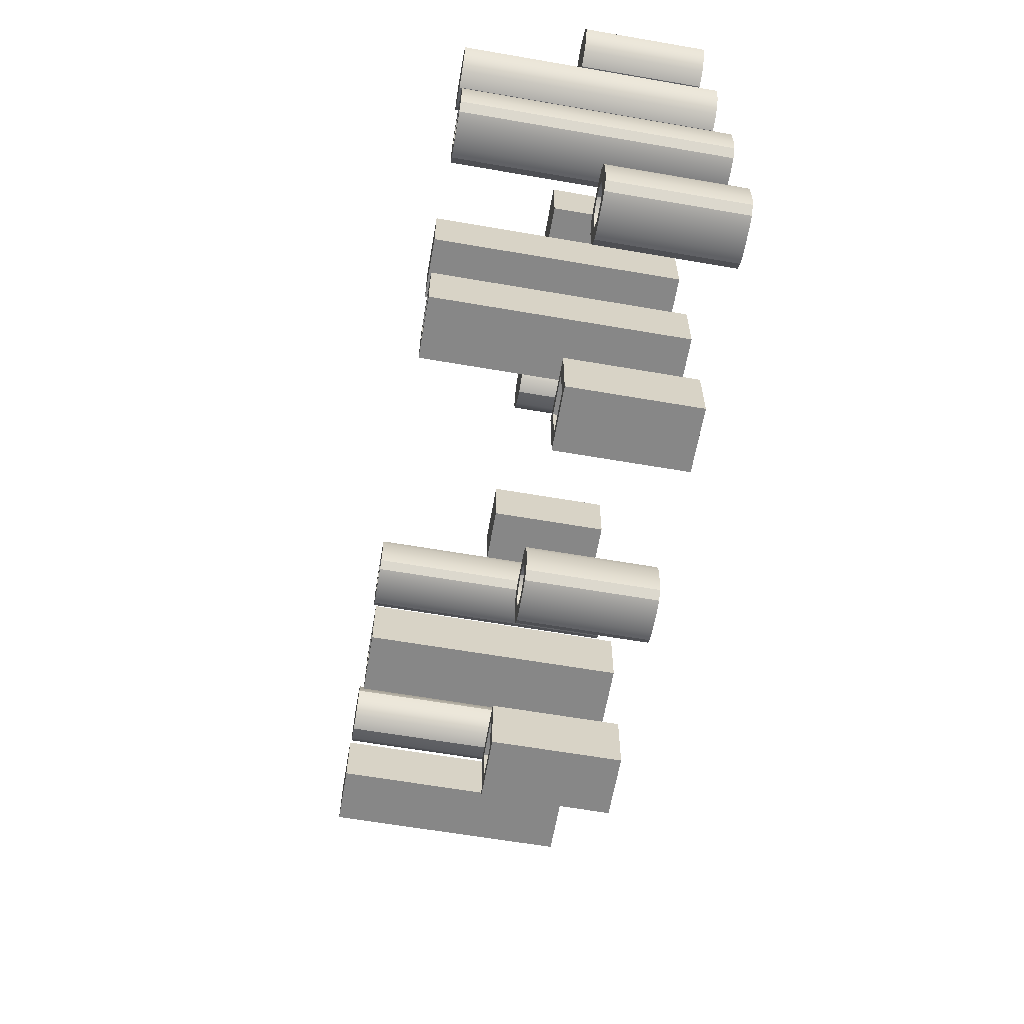
<metadata>
{"format":"obj","ext":"obj","renderer":"f3d","projection":"perspective","resolution":1024,"background":"white","views":[{"elev":-62.4,"azim":-99.9,"up":"+Z"}]}
</metadata>
<code>
o Cube
v 10 8 -1
v 10 0 -1
v 10 8 1
v 10 0 1
v 8 8 -1
v 8 0 -1
v 8 8 1
v 8 0 1
f 1 5 7 3
f 4 3 7 8
f 8 7 5 6
f 6 2 4 8
f 2 1 3 4
f 6 5 1 2
o Cube.002
v 1 4 4
v 1 0 4
v 1 4 6
v 1 0 6
v -1 4 4
v -1 0 4
v -1 4 6
v -1 0 6
f 9 13 15 11
f 12 11 15 16
f 16 15 13 14
f 14 10 12 16
f 10 9 11 12
f 14 13 9 10
o Cube.001
v 0.6253 8 -5.625
v 1 0 -6
v 0.6253 8 -4.375
v 1 0 -4
v -0.6253 8 -5.625
v -1 0 -6
v -0.6253 8 -4.375
v -1 0 -4
v 1 8 -4
v -1 8 -4
v 1 8 -6
v -1 8 -6
v 0.6253 8 -4.375
v -0.6253 8 -4.375
v 0.6253 8 -5.625
v -0.6253 8 -5.625
v 0.6253 4 -4.375
v -0.6253 4 -4.375
v 0.6253 4 -5.625
v -0.6253 4 -5.625
v 0.6253 1 -4.375
v -0.6253 1 -4.375
v 0.6253 1 -5.625
v -0.6253 1 -5.625
f 21 23 30 32
f 20 25 26 24
f 24 26 28 22
f 22 18 20 24
f 18 27 25 20
f 22 28 27 18
f 19 23 26 25
f 17 19 25 27
f 23 21 28 26
f 21 17 27 28
f 32 30 34 36
f 23 19 29 30
f 17 21 32 31
f 19 17 31 29
f 35 36 40 39
f 30 29 33 34
f 31 32 36 35
f 29 31 35 33
f 39 40 38 37
f 33 35 39 37
f 36 34 38 40
f 34 33 37 38
o Cube.003
v 0.6253 4 -10.63
v 1 0 -11
v 0.6253 4 -9.375
v 1 0 -9
v -0.6253 4 -10.63
v -1 0 -11
v -0.6253 4 -9.375
v -1 0 -9
v 1 4 -9
v -1 4 -9
v 1 4 -11
v -1 4 -11
v 0.6253 4 -9.375
v -0.6253 4 -9.375
v 0.6253 4 -10.63
v -0.6253 4 -10.63
v 0.6253 4 -9.375
v -0.6253 4 -9.375
v 0.6253 4 -10.63
v -0.6253 4 -10.63
v 0.6253 1 -9.375
v -0.6253 1 -9.375
v 0.6253 1 -10.63
v -0.6253 1 -10.63
f 45 47 54 56
f 44 49 50 48
f 48 50 52 46
f 46 42 44 48
f 42 51 49 44
f 46 52 51 42
f 43 47 50 49
f 41 43 49 51
f 47 45 52 50
f 45 41 51 52
f 56 54 58 60
f 47 43 53 54
f 41 45 56 55
f 43 41 55 53
f 59 60 64 63
f 54 53 57 58
f 55 56 60 59
f 53 55 59 57
f 63 64 62 61
f 57 59 63 61
f 60 58 62 64
f 58 57 61 62
o Cube.004
v -5.375 4 -10.63
v -5.375 4 -9.375
v -6.625 4 -10.63
v -6.625 4 -9.375
v -5.375 4 -9.375
v -6.625 4 -9.375
v -5.375 4 -10.63
v -6.625 4 -10.63
v -5.625 0 -11
v -5 0 -10.37
v -5.313 0 -10.92
v -5.084 0 -10.69
v -5 0 -9.625
v -5.625 0 -9
v -5.084 0 -9.313
v -5.313 0 -9.084
v -7 0 -10.37
v -6.375 0 -11
v -6.916 0 -10.69
v -6.687 0 -10.92
v -6.375 0 -9
v -7 0 -9.625
v -6.687 0 -9.084
v -6.916 0 -9.313
v -5.625 4 -9
v -5 4 -9.625
v -5.375 4 -9.375
v -5.313 4 -9.084
v -5.084 4 -9.313
v -7 4 -9.625
v -6.375 4 -9
v -6.625 4 -9.375
v -6.916 4 -9.313
v -6.687 4 -9.084
v -5 4 -10.37
v -5.625 4 -11
v -5.375 4 -10.63
v -5.084 4 -10.69
v -5.313 4 -10.92
v -6.375 4 -11
v -7 4 -10.37
v -6.625 4 -10.63
v -6.687 4 -10.92
v -6.916 4 -10.69
v -5.375 4 -10
v -6 4 -9.375
v -5.375 4 -9.375
v -5.458 4 -9.687
v -5.687 4 -9.458
v -6 4 -9.375
v -6.625 4 -10
v -6.625 4 -9.375
v -6.313 4 -9.458
v -6.542 4 -9.687
v -6 4 -10.63
v -5.375 4 -10
v -5.375 4 -10.63
v -5.687 4 -10.54
v -5.458 4 -10.31
v -6.625 4 -10
v -6 4 -10.63
v -6.625 4 -10.63
v -6.542 4 -10.31
v -6.313 4 -10.54
v -6 1 -9.375
v -5.375 1 -10
v -5.687 1 -9.458
v -5.458 1 -9.687
v -6.625 1 -10
v -6 1 -9.375
v -6.542 1 -9.687
v -6.313 1 -9.458
v -5.375 1 -10
v -6 1 -10.63
v -5.458 1 -10.31
v -5.687 1 -10.54
v -6 1 -10.63
v -6.625 1 -10
v -6.313 1 -10.54
v -6.542 1 -10.31
f 67 68 70 72
f 86 94 105 81
f 66 68 96 95 89 91
f 78 89 95 85
f 81 83 84 82 73 75 76 74 77 79 80 78 85 87 88 86
f 74 99 90 77
f 65 66 91 90 99 101
f 68 67 106 105 94 96
f 67 65 101 100 104 106
f 114 110 129 134
f 71 72 126 125 119 121
f 68 66 69 70
f 65 67 72 71
f 66 65 71 69
f 137 139 140 138 141 143 144 142 133 135 136 134 129 131 132 130
f 109 120 137 130
f 119 125 141 138
f 124 115 133 142
f 69 71 121 120 109 111
f 72 70 116 115 124 126
f 70 69 111 110 114 116
f 89 92 91
f 92 93 91
f 93 90 91
f 94 97 96
f 97 98 96
f 98 95 96
f 99 102 101
f 102 103 101
f 103 100 101
f 104 107 106
f 107 108 106
f 108 105 106
f 109 112 111
f 112 113 111
f 113 110 111
f 114 117 116
f 117 118 116
f 118 115 116
f 119 122 121
f 122 123 121
f 123 120 121
f 124 127 126
f 127 128 126
f 128 125 126
f 99 74 76 102
f 102 76 75 103
f 103 75 73 100
f 85 95 98 87
f 87 98 97 88
f 88 97 94 86
f 89 78 80 92
f 92 80 79 93
f 93 79 77 90
f 104 82 84 107
f 107 84 83 108
f 108 83 81 105
f 124 142 144 127
f 127 144 143 128
f 128 143 141 125
f 137 120 123 139
f 139 123 122 140
f 140 122 119 138
f 129 110 113 131
f 131 113 112 132
f 132 112 109 130
f 114 134 136 117
f 117 136 135 118
f 118 135 133 115
f 82 104 100 73
o Cube.005
v -5 4 5
v -6 4 4
v -5.134 4 4.5
v -5.5 4 4.134
v -6 0 4
v -5 0 5
v -5.5 0 4.134
v -5.134 0 4.5
v -6 4 6
v -5 4 5
v -5.5 4 5.866
v -5.134 4 5.5
v -5 0 5
v -6 0 6
v -5.134 0 5.5
v -5.5 0 5.866
v -6 4 4
v -7 4 5
v -6.5 4 4.134
v -6.866 4 4.5
v -7 0 5
v -6 0 4
v -6.866 0 4.5
v -6.5 0 4.134
v -7 4 5
v -6 4 6
v -6.866 4 5.5
v -6.5 4 5.866
v -6 0 6
v -7 0 5
v -6.5 0 5.866
v -6.866 0 5.5
f 165 167 168 166 149 151 152 150 157 159 160 158 173 175 176 174
f 174 169 162 165
f 158 153 170 173
f 145 147 148 146 161 163 164 162 169 171 172 170 153 155 156 154
f 150 145 154 157
f 145 150 152 147
f 147 152 151 148
f 148 151 149 146
f 173 170 172 175
f 175 172 171 176
f 176 171 169 174
f 153 158 160 155
f 155 160 159 156
f 156 159 157 154
f 161 166 168 163
f 163 168 167 164
f 164 167 165 162
f 166 161 146 149
o Cube.006
v 0.6253 8 -0.6253
v 0.6253 8 0.6253
v -0.6253 8 -0.6253
v -0.6253 8 0.6253
v 0.3747 0 -1
v 1 0 -0.3747
v 0.6873 0 -0.9162
v 0.9162 0 -0.6873
v 1 0 0.3747
v 0.3747 0 1
v 0.9162 0 0.6873
v 0.6873 0 0.9162
v -1 0 -0.3747
v -0.3747 0 -1
v -0.9162 0 -0.6873
v -0.6873 0 -0.9162
v -0.3747 0 1
v -1 0 0.3747
v -0.6873 0 0.9162
v -0.9162 0 0.6873
v 0.3747 8 1
v 1 8 0.3747
v 0.6254 8 0.6254
v 0.6873 8 0.9162
v 0.9162 8 0.6873
v -1 8 0.3747
v -0.3747 8 1
v -0.6254 8 0.6254
v -0.9162 8 0.6873
v -0.6873 8 0.9162
v 1 8 -0.3747
v 0.3747 8 -1
v 0.6254 8 -0.6254
v 0.9162 8 -0.6873
v 0.6873 8 -0.9162
v -0.3747 8 -1
v -1 8 -0.3747
v -0.6254 8 -0.6254
v -0.6873 8 -0.9162
v -0.9162 8 -0.6873
v 0.6253 8 0
v 0 8 0.6253
v 0.6253 8 0.6253
v 0.5416 8 0.3127
v 0.3127 8 0.5416
v 0 8 0.6253
v -0.6253 8 0
v -0.6253 8 0.6253
v -0.3127 8 0.5416
v -0.5416 8 0.3127
v 0 8 -0.6253
v 0.6253 8 0
v 0.6253 8 -0.6253
v 0.3127 8 -0.5416
v 0.5416 8 -0.3127
v -0.6253 8 0
v 0 8 -0.6253
v -0.6253 8 -0.6253
v -0.5416 8 -0.3127
v -0.3127 8 -0.5416
v 0.6253 4 0
v 0 4 0.6253
v 0.5416 4 0.3127
v 0.3127 4 0.5416
v 0 4 0.6253
v -0.6253 4 0
v -0.3127 4 0.5416
v -0.5416 4 0.3127
v 0 4 -0.6253
v 0.6253 4 0
v 0.3127 4 -0.5416
v 0.5416 4 -0.3127
v -0.6253 4 0
v 0 4 -0.6253
v -0.5416 4 -0.3127
v -0.3127 4 -0.5416
v 0 1 0.6253
v 0.6253 1 0
v 0.3127 1 0.5416
v 0.5416 1 0.3127
v -0.6253 1 0
v 0 1 0.6253
v -0.5416 1 0.3127
v -0.3127 1 0.5416
v 0.6253 1 0
v 0 1 -0.6253
v 0.5416 1 -0.3127
v 0.3127 1 -0.5416
v 0 1 -0.6253
v -0.6253 1 0
v -0.3127 1 -0.5416
v -0.5416 1 -0.3127
f 227 233 250 245
f 194 202 213 189
f 178 180 204 203 197 199
f 186 197 203 193
f 189 191 192 190 181 183 184 182 185 187 188 186 193 195 196 194
f 182 207 198 185
f 177 178 199 198 207 209
f 180 179 214 213 202 204
f 179 177 209 208 212 214
f 222 218 238 241
f 179 180 224 223 232 234
f 217 228 246 237
f 241 238 253 258
f 232 223 242 249
f 261 263 264 262 265 267 268 266 257 259 260 258 253 255 256 254
f 180 178 219 218 222 224
f 177 179 234 233 227 229
f 178 177 229 228 217 219
f 249 242 257 266
f 245 250 265 262
f 237 246 261 254
f 197 200 199
f 200 201 199
f 201 198 199
f 202 205 204
f 205 206 204
f 206 203 204
f 207 210 209
f 210 211 209
f 211 208 209
f 212 215 214
f 215 216 214
f 216 213 214
f 217 220 219
f 220 221 219
f 221 218 219
f 222 225 224
f 225 226 224
f 226 223 224
f 227 230 229
f 230 231 229
f 231 228 229
f 232 235 234
f 235 236 234
f 236 233 234
f 207 182 184 210
f 210 184 183 211
f 211 183 181 208
f 193 203 206 195
f 195 206 205 196
f 196 205 202 194
f 197 186 188 200
f 200 188 187 201
f 201 187 185 198
f 212 190 192 215
f 215 192 191 216
f 216 191 189 213
f 222 241 243 225
f 225 243 244 226
f 226 244 242 223
f 250 233 236 252
f 252 236 235 251
f 251 235 232 249
f 217 237 239 220
f 220 239 240 221
f 221 240 238 218
f 246 228 231 248
f 248 231 230 247
f 247 230 227 245
f 249 266 268 251
f 251 268 267 252
f 252 267 265 250
f 261 246 248 263
f 263 248 247 264
f 264 247 245 262
f 253 238 240 255
f 255 240 239 256
f 256 239 237 254
f 241 258 260 243
f 243 260 259 244
f 244 259 257 242
f 190 212 208 181
o Cube.007
v 7 8 0
v 6 8 -1
v 6.866 8 -0.5
v 6.5 8 -0.866
v 6 0 -1
v 7 0 0
v 6.5 0 -0.866
v 6.866 0 -0.5
v 6 8 1
v 7 8 0
v 6.5 8 0.866
v 6.866 8 0.5
v 7 0 0
v 6 0 1
v 6.866 0 0.5
v 6.5 0 0.866
v 6 8 -1
v 5 8 0
v 5.5 8 -0.866
v 5.134 8 -0.5
v 5 0 0
v 6 0 -1
v 5.134 0 -0.5
v 5.5 0 -0.866
v 5 8 0
v 6 8 1
v 5.134 8 0.5
v 5.5 8 0.866
v 6 0 1
v 5 0 0
v 5.5 0 0.866
v 5.134 0 0.5
f 289 291 292 290 273 275 276 274 281 283 284 282 297 299 300 298
f 298 293 286 289
f 282 277 294 297
f 269 271 272 270 285 287 288 286 293 295 296 294 277 279 280 278
f 274 269 278 281
f 269 274 276 271
f 271 276 275 272
f 272 275 273 270
f 297 294 296 299
f 299 296 295 300
f 300 295 293 298
f 277 282 284 279
f 279 284 283 280
f 280 283 281 278
f 285 290 292 287
f 287 292 291 288
f 288 291 289 286
f 290 285 270 273
o Cube.008
v -17 8 0
v -18 8 -1
v -17.13 8 -0.5
v -17.5 8 -0.866
v -18 0 -1
v -17 0 0
v -17.5 0 -0.866
v -17.13 0 -0.5
v -18 8 1
v -17 8 0
v -17.5 8 0.866
v -17.13 8 0.5
v -17 0 0
v -18 0 1
v -17.13 0 0.5
v -17.5 0 0.866
v -18 8 -1
v -19 8 0
v -18.5 8 -0.866
v -18.87 8 -0.5
v -19 0 0
v -18 0 -1
v -18.87 0 -0.5
v -18.5 0 -0.866
v -19 8 0
v -18 8 1
v -18.87 8 0.5
v -18.5 8 0.866
v -18 0 1
v -19 0 0
v -18.5 0 0.866
v -18.87 0 0.5
f 321 323 324 322 305 307 308 306 313 315 316 314 329 331 332 330
f 330 325 318 321
f 314 309 326 329
f 301 303 304 302 317 319 320 318 325 327 328 326 309 311 312 310
f 306 301 310 313
f 301 306 308 303
f 303 308 307 304
f 304 307 305 302
f 329 326 328 331
f 331 328 327 332
f 332 327 325 330
f 309 314 316 311
f 311 316 315 312
f 312 315 313 310
f 317 322 324 319
f 319 324 323 320
f 320 323 321 318
f 322 317 302 305
o Cube.009
v -17.37 8 -5.625
v -17.37 8 -4.375
v -18.63 8 -5.625
v -18.63 8 -4.375
v -17.63 0 -6
v -17 0 -5.375
v -17.31 0 -5.916
v -17.08 0 -5.687
v -17 0 -4.625
v -17.63 0 -4
v -17.08 0 -4.313
v -17.31 0 -4.084
v -19 0 -5.375
v -18.37 0 -6
v -18.92 0 -5.687
v -18.69 0 -5.916
v -18.37 0 -4
v -19 0 -4.625
v -18.69 0 -4.084
v -18.92 0 -4.313
v -17.63 8 -4
v -17 8 -4.625
v -17.37 8 -4.375
v -17.31 8 -4.084
v -17.08 8 -4.313
v -19 8 -4.625
v -18.37 8 -4
v -18.63 8 -4.375
v -18.92 8 -4.313
v -18.69 8 -4.084
v -17 8 -5.375
v -17.63 8 -6
v -17.37 8 -5.625
v -17.08 8 -5.687
v -17.31 8 -5.916
v -18.37 8 -6
v -19 8 -5.375
v -18.63 8 -5.625
v -18.69 8 -5.916
v -18.92 8 -5.687
v -17.37 8 -5
v -18 8 -4.375
v -17.37 8 -4.375
v -17.46 8 -4.687
v -17.69 8 -4.458
v -18 8 -4.375
v -18.63 8 -5
v -18.63 8 -4.375
v -18.31 8 -4.458
v -18.54 8 -4.687
v -18 8 -5.625
v -17.37 8 -5
v -17.37 8 -5.625
v -17.69 8 -5.542
v -17.46 8 -5.313
v -18.63 8 -5
v -18 8 -5.625
v -18.63 8 -5.625
v -18.54 8 -5.313
v -18.31 8 -5.542
v -17.37 4 -5
v -18 4 -4.375
v -17.46 4 -4.687
v -17.69 4 -4.458
v -18 4 -4.375
v -18.63 4 -5
v -18.31 4 -4.458
v -18.54 4 -4.687
v -18 4 -5.625
v -17.37 4 -5
v -17.69 4 -5.542
v -17.46 4 -5.313
v -18.63 4 -5
v -18 4 -5.625
v -18.54 4 -5.313
v -18.31 4 -5.542
v -18 1 -4.375
v -17.37 1 -5
v -17.69 1 -4.458
v -17.46 1 -4.687
v -18.63 1 -5
v -18 1 -4.375
v -18.54 1 -4.687
v -18.31 1 -4.458
v -17.37 1 -5
v -18 1 -5.625
v -17.46 1 -5.313
v -17.69 1 -5.542
v -18 1 -5.625
v -18.63 1 -5
v -18.31 1 -5.542
v -18.54 1 -5.313
f 383 389 406 401
f 350 358 369 345
f 334 336 360 359 353 355
f 342 353 359 349
f 345 347 348 346 337 339 340 338 341 343 344 342 349 351 352 350
f 338 363 354 341
f 333 334 355 354 363 365
f 336 335 370 369 358 360
f 335 333 365 364 368 370
f 378 374 394 397
f 335 336 380 379 388 390
f 373 384 402 393
f 397 394 409 414
f 388 379 398 405
f 417 419 420 418 421 423 424 422 413 415 416 414 409 411 412 410
f 336 334 375 374 378 380
f 333 335 390 389 383 385
f 334 333 385 384 373 375
f 405 398 413 422
f 401 406 421 418
f 393 402 417 410
f 353 356 355
f 356 357 355
f 357 354 355
f 358 361 360
f 361 362 360
f 362 359 360
f 363 366 365
f 366 367 365
f 367 364 365
f 368 371 370
f 371 372 370
f 372 369 370
f 373 376 375
f 376 377 375
f 377 374 375
f 378 381 380
f 381 382 380
f 382 379 380
f 383 386 385
f 386 387 385
f 387 384 385
f 388 391 390
f 391 392 390
f 392 389 390
f 363 338 340 366
f 366 340 339 367
f 367 339 337 364
f 349 359 362 351
f 351 362 361 352
f 352 361 358 350
f 353 342 344 356
f 356 344 343 357
f 357 343 341 354
f 368 346 348 371
f 371 348 347 372
f 372 347 345 369
f 378 397 399 381
f 381 399 400 382
f 382 400 398 379
f 406 389 392 408
f 408 392 391 407
f 407 391 388 405
f 373 393 395 376
f 376 395 396 377
f 377 396 394 374
f 402 384 387 404
f 404 387 386 403
f 403 386 383 401
f 405 422 424 407
f 407 424 423 408
f 408 423 421 406
f 417 402 404 419
f 419 404 403 420
f 420 403 401 418
f 409 394 396 411
f 411 396 395 412
f 412 395 393 410
f 397 414 416 399
f 399 416 415 400
f 400 415 413 398
f 346 368 364 337
o Cube.010
v -17 4 5
v -18 4 4
v -17.13 4 4.5
v -17.5 4 4.134
v -18 0 4
v -17 0 5
v -17.5 0 4.134
v -17.13 0 4.5
v -18 4 6
v -17 4 5
v -17.5 4 5.866
v -17.13 4 5.5
v -17 0 5
v -18 0 6
v -17.13 0 5.5
v -17.5 0 5.866
v -18 4 4
v -19 4 5
v -18.5 4 4.134
v -18.87 4 4.5
v -19 0 5
v -18 0 4
v -18.87 0 4.5
v -18.5 0 4.134
v -19 4 5
v -18 4 6
v -18.87 4 5.5
v -18.5 4 5.866
v -18 0 6
v -19 0 5
v -18.5 0 5.866
v -18.87 0 5.5
f 445 447 448 446 429 431 432 430 437 439 440 438 453 455 456 454
f 454 449 442 445
f 438 433 450 453
f 425 427 428 426 441 443 444 442 449 451 452 450 433 435 436 434
f 430 425 434 437
f 425 430 432 427
f 427 432 431 428
f 428 431 429 426
f 453 450 452 455
f 455 452 451 456
f 456 451 449 454
f 433 438 440 435
f 435 440 439 436
f 436 439 437 434
f 441 446 448 443
f 443 448 447 444
f 444 447 445 442
f 446 441 426 429
o Cube.011
v -17.37 4 -10.63
v -17.37 4 -9.375
v -18.63 4 -10.63
v -18.63 4 -9.375
v -17.37 4 -9.375
v -18.63 4 -9.375
v -17.37 4 -10.63
v -18.63 4 -10.63
v -17.63 0 -11
v -17 0 -10.37
v -17.31 0 -10.92
v -17.08 0 -10.69
v -17 0 -9.625
v -17.63 0 -9
v -17.08 0 -9.313
v -17.31 0 -9.084
v -19 0 -10.37
v -18.37 0 -11
v -18.92 0 -10.69
v -18.69 0 -10.92
v -18.37 0 -9
v -19 0 -9.625
v -18.69 0 -9.084
v -18.92 0 -9.313
v -17.63 4 -9
v -17 4 -9.625
v -17.37 4 -9.375
v -17.31 4 -9.084
v -17.08 4 -9.313
v -19 4 -9.625
v -18.37 4 -9
v -18.63 4 -9.375
v -18.92 4 -9.313
v -18.69 4 -9.084
v -17 4 -10.37
v -17.63 4 -11
v -17.37 4 -10.63
v -17.08 4 -10.69
v -17.31 4 -10.92
v -18.37 4 -11
v -19 4 -10.37
v -18.63 4 -10.63
v -18.69 4 -10.92
v -18.92 4 -10.69
v -17.37 4 -10
v -18 4 -9.375
v -17.37 4 -9.375
v -17.46 4 -9.687
v -17.69 4 -9.458
v -18 4 -9.375
v -18.63 4 -10
v -18.63 4 -9.375
v -18.31 4 -9.458
v -18.54 4 -9.687
v -18 4 -10.63
v -17.37 4 -10
v -17.37 4 -10.63
v -17.69 4 -10.54
v -17.46 4 -10.31
v -18.63 4 -10
v -18 4 -10.63
v -18.63 4 -10.63
v -18.54 4 -10.31
v -18.31 4 -10.54
v -18 1 -9.375
v -17.37 1 -10
v -17.69 1 -9.458
v -17.46 1 -9.687
v -18.63 1 -10
v -18 1 -9.375
v -18.54 1 -9.687
v -18.31 1 -9.458
v -17.37 1 -10
v -18 1 -10.63
v -17.46 1 -10.31
v -17.69 1 -10.54
v -18 1 -10.63
v -18.63 1 -10
v -18.31 1 -10.54
v -18.54 1 -10.31
f 459 460 462 464
f 478 486 497 473
f 458 460 488 487 481 483
f 470 481 487 477
f 473 475 476 474 465 467 468 466 469 471 472 470 477 479 480 478
f 466 491 482 469
f 457 458 483 482 491 493
f 460 459 498 497 486 488
f 459 457 493 492 496 498
f 506 502 521 526
f 463 464 518 517 511 513
f 460 458 461 462
f 457 459 464 463
f 458 457 463 461
f 529 531 532 530 533 535 536 534 525 527 528 526 521 523 524 522
f 501 512 529 522
f 511 517 533 530
f 516 507 525 534
f 461 463 513 512 501 503
f 464 462 508 507 516 518
f 462 461 503 502 506 508
f 481 484 483
f 484 485 483
f 485 482 483
f 486 489 488
f 489 490 488
f 490 487 488
f 491 494 493
f 494 495 493
f 495 492 493
f 496 499 498
f 499 500 498
f 500 497 498
f 501 504 503
f 504 505 503
f 505 502 503
f 506 509 508
f 509 510 508
f 510 507 508
f 511 514 513
f 514 515 513
f 515 512 513
f 516 519 518
f 519 520 518
f 520 517 518
f 491 466 468 494
f 494 468 467 495
f 495 467 465 492
f 477 487 490 479
f 479 490 489 480
f 480 489 486 478
f 481 470 472 484
f 484 472 471 485
f 485 471 469 482
f 496 474 476 499
f 499 476 475 500
f 500 475 473 497
f 516 534 536 519
f 519 536 535 520
f 520 535 533 517
f 529 512 515 531
f 531 515 514 532
f 532 514 511 530
f 521 502 505 523
f 523 505 504 524
f 524 504 501 522
f 506 526 528 509
f 509 528 527 510
f 510 527 525 507
f 474 496 492 465
o Cube.012
v -11.37 4 -10.63
v -11 0 -11
v -11.37 4 -9.375
v -11 0 -9
v -12.63 4 -10.63
v -13 0 -11
v -12.63 4 -9.375
v -13 0 -9
v -11 4 -9
v -13 4 -9
v -11 4 -11
v -13 4 -11
v -11.37 4 -9.375
v -12.63 4 -9.375
v -11.37 4 -10.63
v -12.63 4 -10.63
v -11.37 4 -9.375
v -12.63 4 -9.375
v -11.37 4 -10.63
v -12.63 4 -10.63
v -11.37 1 -9.375
v -12.63 1 -9.375
v -11.37 1 -10.63
v -12.63 1 -10.63
f 541 543 550 552
f 540 545 546 544
f 544 546 548 542
f 542 538 540 544
f 538 547 545 540
f 542 548 547 538
f 539 543 546 545
f 537 539 545 547
f 543 541 548 546
f 541 537 547 548
f 552 550 554 556
f 543 539 549 550
f 537 541 552 551
f 539 537 551 549
f 555 556 560 559
f 550 549 553 554
f 551 552 556 555
f 549 551 555 553
f 559 560 558 557
f 553 555 559 557
f 556 554 558 560
f 554 553 557 558
o Cube.013
v -11 4 4
v -11 0 4
v -11 4 6
v -11 0 6
v -13 4 4
v -13 0 4
v -13 4 6
v -13 0 6
f 561 565 567 563
f 564 563 567 568
f 568 567 565 566
f 566 562 564 568
f 562 561 563 564
f 566 565 561 562
o Cube.014
v -11.37 8 -5.625
v -11 0 -6
v -11.37 8 -4.375
v -11 0 -4
v -12.63 8 -5.625
v -13 0 -6
v -12.63 8 -4.375
v -13 0 -4
v -11 8 -4
v -13 8 -4
v -11 8 -6
v -13 8 -6
v -11.37 8 -4.375
v -12.63 8 -4.375
v -11.37 8 -5.625
v -12.63 8 -5.625
v -11.37 4 -4.375
v -12.63 4 -4.375
v -11.37 4 -5.625
v -12.63 4 -5.625
v -11.37 1 -4.375
v -12.63 1 -4.375
v -11.37 1 -5.625
v -12.63 1 -5.625
f 573 575 582 584
f 572 577 578 576
f 576 578 580 574
f 574 570 572 576
f 570 579 577 572
f 574 580 579 570
f 571 575 578 577
f 569 571 577 579
f 575 573 580 578
f 573 569 579 580
f 584 582 586 588
f 575 571 581 582
f 569 573 584 583
f 571 569 583 581
f 587 588 592 591
f 582 581 585 586
f 583 584 588 587
f 581 583 587 585
f 591 592 590 589
f 585 587 591 589
f 588 586 590 592
f 586 585 589 590
o Cube.015
v -11 8 -1
v -11 0 -1
v -11 8 1
v -11 0 1
v -13 8 -1
v -13 0 -1
v -13 8 1
v -13 0 1
f 593 597 599 595
f 596 595 599 600
f 600 599 597 598
f 598 594 596 600
f 594 593 595 596
f 598 597 593 594

</code>
